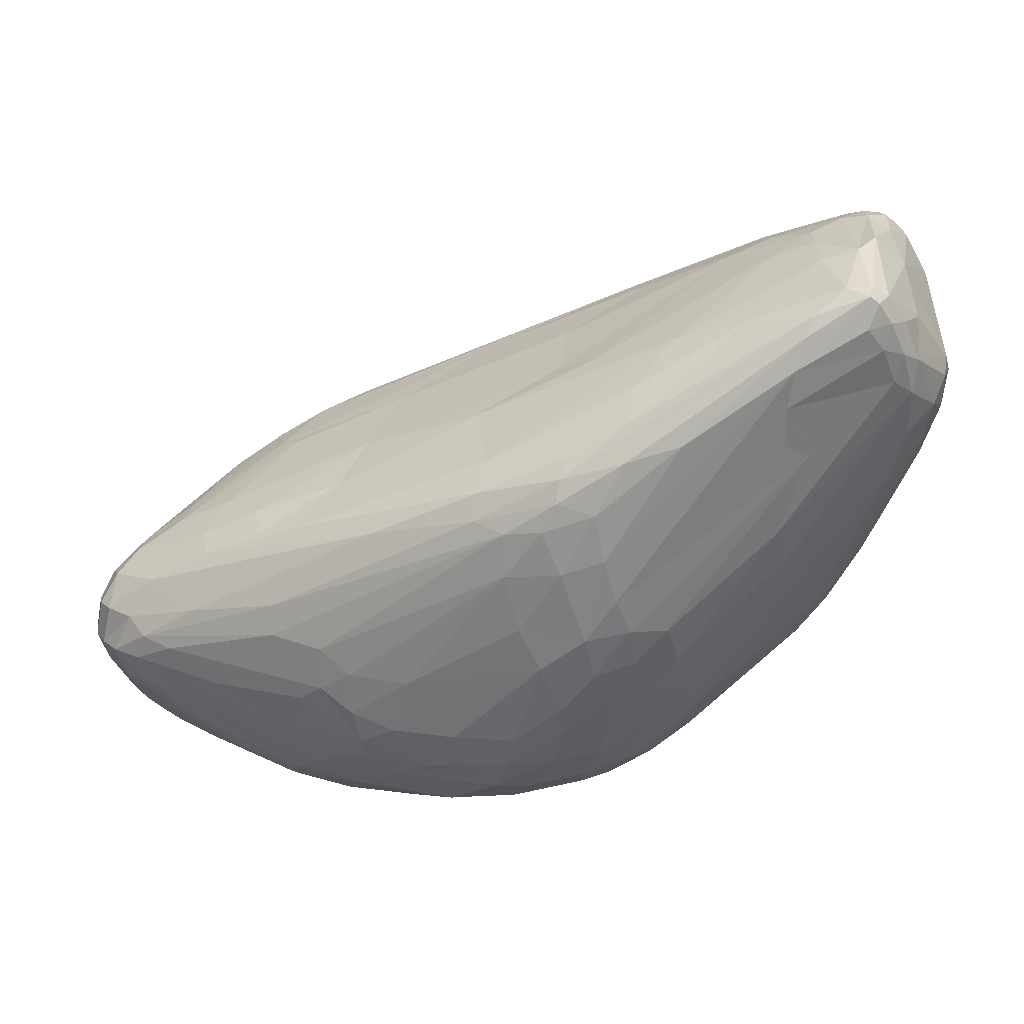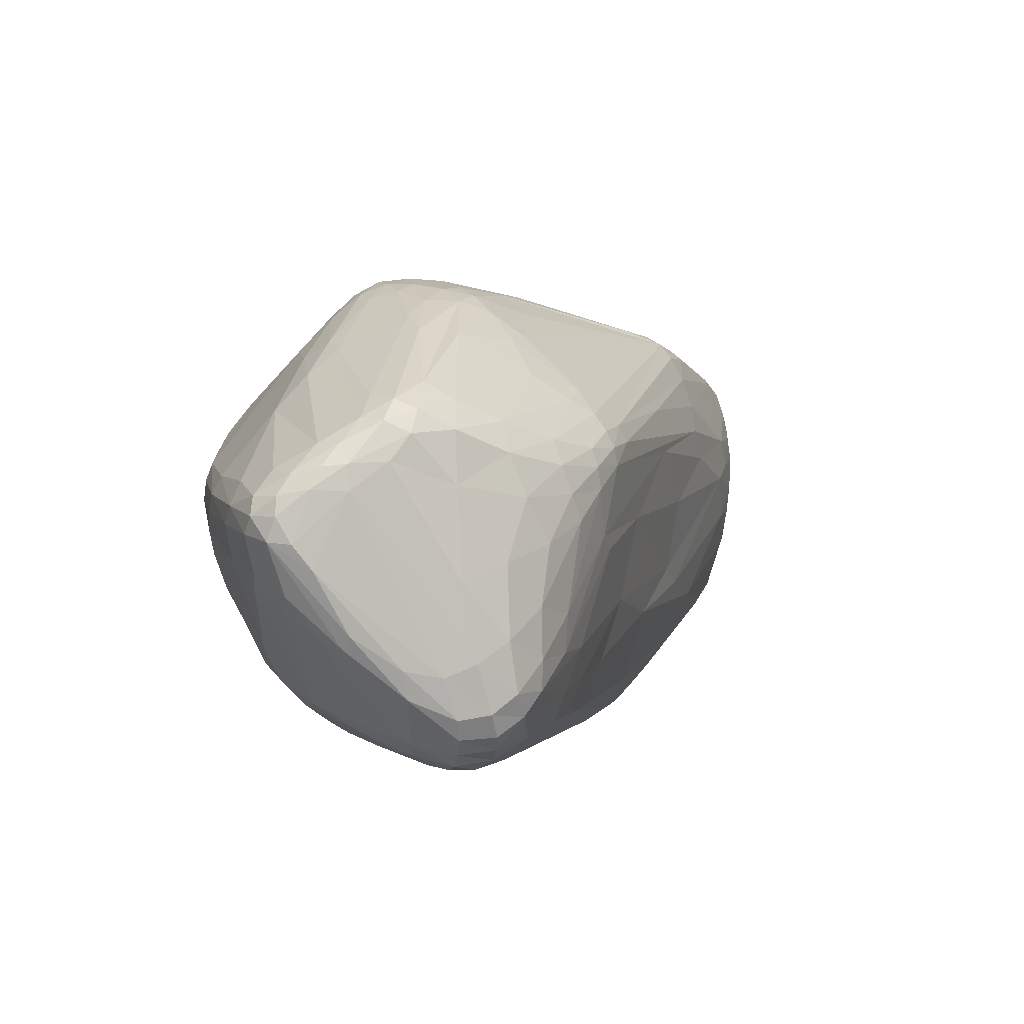
<metadata>
{"format":"obj","ext":"obj","renderer":"f3d","projection":"perspective","resolution":1024,"background":"white","views":[{"elev":21.0,"azim":-174.0,"up":"+Y"},{"elev":15.1,"azim":81.0,"up":"+Z"}]}
</metadata>
<code>
v 84.43 120.2 126.9
v 85.11 120.2 141.5
v 85.35 113.2 129.5
v 85.44 120.8 121.5
v 85.55 114.8 124
v 86.07 125.6 141.5
v 86.35 112.6 138.5
v 85.54 121.8 143.2
v 87.1 116.7 118.9
v 85.16 123.1 124.4
v 88.14 132.8 140.6
v 90.51 126 112.3
v 88.29 105.9 126.5
v 88.62 109.1 122
v 88.79 104.9 141.1
v 88.83 132.8 144.8
v 92.71 138 125.1
v 90.45 98.23 135.1
v 85.63 118.5 142.8
v 90.68 131.6 117.3
v 91.04 134 148.2
v 91.32 120.7 112
v 91.5 138.7 141.7
v 91.97 95.54 138.9
v 88.78 127.8 147
v 92.2 138.9 145.8
v 89.98 121.7 148.2
v 93.06 127.8 109
v 93.16 132.7 110.3
v 93.4 138.5 148.7
v 96.29 86.37 132.3
v 85.7 114 141
v 94.31 133 151.5
v 96.03 137.1 108.9
v 94.87 141.6 133.2
v 94.98 142 141.7
v 95.4 133.3 107
v 95.45 137.2 151.2
v 95.94 141.5 146
v 102.9 76.46 130.5
v 96.77 84.32 136.2
v 96.84 139.7 149.8
v 97.01 125.2 154.4
v 97.74 143 122.2
v 97.55 136.6 106.1
v 94.33 123.2 109.2
v 97.95 90.6 149.5
v 97.39 134.2 153.4
v 98.48 143.2 136.3
v 98.69 138.7 107.5
v 98.94 142.8 141
v 99.04 132.7 105.2
v 100.3 136.1 153.3
v 100.4 140 149.3
v 100.5 90.8 154.2
v 100.6 142.1 118.1
v 91.35 113 115.3
v 104.7 76.91 127.4
v 98.98 137.8 105.9
v 101.9 76.04 133.6
v 96.34 129.1 106.7
v 105.7 78.65 155.8
v 102.3 74.6 137.2
v 102.6 138.4 108.1
v 106.4 117.3 160.5
v 102.8 142.7 135.7
v 93.46 104.5 118.7
v 110.8 120.2 103.2
v 111.4 97.77 107.7
v 105.6 100.4 160.4
v 104.8 71.09 140.9
v 108.7 120.5 160.9
v 106.7 69.22 134.4
v 106.9 111.6 106.6
v 106.9 136.3 153.3
v 107.1 141.1 125.4
v 107.3 134.7 105.3
v 111.8 69.44 158.2
v 108.4 80.88 160.9
v 108.7 131.5 103.6
v 101.3 141.3 145.3
v 115.4 74.34 116.8
v 108.7 65.48 141.3
v 104 141.7 140.2
v 109.8 91.48 111.2
v 112.9 64.51 153.4
v 106.9 70.72 130.9
v 112.6 72.75 162.5
v 112.7 60.92 140.4
v 113.4 83.3 165.1
v 103.6 136.7 153.2
v 113.5 60.05 144.2
v 107.6 141.4 130.9
v 113.9 138.8 137.2
v 121.4 64.57 117.7
v 114.3 138.1 126.6
v 115.2 137.4 142.7
v 106.3 140.1 118.3
v 117 63.34 158.4
v 117.5 131.9 110.3
v 111.7 95.4 164.3
v 118.1 73.33 166.9
v 126.2 54.77 123
v 118.8 55.34 138.1
v 119.4 53.94 143.1
v 114.2 105.1 164.8
v 120.3 54.32 148.6
v 124.4 64.35 114.6
v 110.1 126.3 102.5
v 121.5 124.8 163.2
v 121.9 76.25 170
v 120.3 57.24 154.7
v 117.3 67.37 163.1
v 123.7 126.4 161.9
v 136.7 91.59 175.7
v 124.9 53.51 127.8
v 125.1 51.07 133.7
v 125.5 68.9 110.8
v 126.1 59.01 117.7
v 126.2 72.58 171.5
v 126.4 48.67 139.6
v 120.1 69.1 166.7
v 134.8 128.1 144.2
v 120.1 136.1 136
v 126.6 75.42 106.6
v 126.8 115 98.74
v 127.3 47.63 145.1
v 136.5 88.57 98.57
v 128.4 81.99 103.1
v 129.1 73.42 173.3
v 129.2 67.92 171.5
v 123 119.5 165.6
v 122.4 113 166.9
v 131.5 49.48 124.1
v 130.6 62.64 111.2
v 140.3 50.79 165.8
v 142.1 121.7 121.1
v 131.3 69.43 106.7
v 131.6 51.04 121
v 138.5 95.86 97.18
v 145.6 109 98.23
v 132.7 46.86 154.2
v 129.1 118.2 167.6
v 133.2 45.51 133.4
v 133.5 76.04 102.8
v 133.8 126.4 154.4
v 134.3 82.58 100.4
v 134.5 58.26 168.4
v 140.6 94.94 176.6
v 135 113.5 169.8
v 135 117.8 101.6
v 135 121.5 107.5
v 135.2 43.31 151
v 135.7 112.2 97.55
v 135.8 51.55 116.1
v 135 42.66 147.2
v 137.2 126.3 150.2
v 137.8 62.57 107.3
v 138 69.06 103.9
v 138.4 46.56 121.1
v 139.5 44.55 158
v 139.9 55.17 111
v 139.9 103.8 96.56
v 140.1 73.86 101.4
v 140.6 41.34 154.2
v 140.9 79.79 178.4
v 141.7 69.29 178.1
v 141.8 39.42 150.4
v 142.5 49.33 114.4
v 142.7 46.36 117.8
v 141.4 81.29 98.81
v 132.4 122.4 163.9
v 144.2 40.44 132.6
v 144.5 85.44 179.4
v 149.7 55.4 175.8
v 133 124.6 159.7
v 144.8 111.9 100.7
v 145.3 93.44 96.72
v 145.5 61.56 104.9
v 145.2 67.18 102.6
v 160.4 113.4 160
v 146 105.5 96.77
v 146.9 44.45 163.6
v 147.2 54.83 108.1
v 147.3 89.49 179.2
v 148.3 58.04 177.3
v 128.4 127.8 114.4
v 147.8 120.8 139.1
v 149.3 38.14 156.7
v 148.3 100.7 96.49
v 149.7 36.47 153.3
v 155.7 85.75 181
v 151.4 35.38 149.8
v 153.5 60.39 103.9
v 152.1 82.92 98.42
v 152.4 47.5 112.3
v 153.1 58.12 179.8
v 153.7 62.38 182.4
v 153.8 40.37 124.2
v 154.2 92.57 97.46
v 154.4 99.62 97.71
v 154.1 68.19 183.8
v 154.3 54.76 106.2
v 154.6 73.84 183.8
v 154.6 43.44 116.7
v 158.4 54.13 178.3
v 155.4 35.85 134.9
v 155.7 34.48 140.9
v 156.9 49.02 109.4
v 148.1 118.6 125.9
v 130.6 120.7 166.3
v 157.6 39.71 162.9
v 148.6 75.67 99.64
v 158.1 108.4 107.7
v 157.8 74.36 184.3
v 159 104.8 102.3
v 159.4 100.9 99.92
v 159.6 58.31 182.4
v 186.4 100.7 163.4
v 159.7 62.82 184.7
v 160.8 35.44 158.6
v 161.2 33.38 155.2
v 161.7 32.92 141.3
v 161.9 54.44 105.8
v 162.5 32.2 147.8
v 163 49.9 108.5
v 163.4 60.6 103.7
v 163.4 89.09 178.6
v 160.5 68.1 185.3
v 170.6 78.1 183.6
v 165 76.49 184.3
v 165.1 63.6 185.2
v 165.3 58.9 183.4
v 165.8 42.96 115.4
v 166.2 34.47 133.4
v 177.8 106.1 144.5
v 167.5 53.72 179.8
v 167.8 47.98 174.2
v 168.3 68.01 185.5
v 161.7 111.1 121.7
v 179.2 85.51 177.8
v 169 53.69 106.3
v 170.7 72.88 184.9
v 165.1 44.35 112.7
v 176.4 80.25 181.6
v 161.2 114.7 152.2
v 173.7 61.13 104.2
v 182.8 51.92 178.4
v 173.9 37.3 126.4
v 174.1 31.39 143.3
v 170.5 60.12 183.5
v 191.4 95.45 166.7
v 194.3 98.9 158.3
v 170.8 70.9 102.1
v 186.6 102.1 160.5
v 177 32.11 157
v 176.1 30.52 150.5
v 172.5 51.06 108.3
v 176.6 74.78 183.8
v 176.9 30.95 154
v 171.6 64.73 184.9
v 178.4 68.71 184.4
v 178.8 33.77 135.3
v 179.2 54.28 107.6
v 179.4 58.13 105.8
v 180.5 47.9 175.3
v 180.6 63.82 104.5
v 180.7 71.33 103.5
v 180.7 44.36 116.4
v 181.5 102.5 130.6
v 194.2 76.45 106.8
v 200.3 95.63 147.9
v 184.9 98.44 120.9
v 188.4 53.01 178.2
v 185 39.71 123.5
v 185.8 75.34 104.3
v 187.3 93.54 169.9
v 185.4 65.02 183.1
v 188.5 36.66 131.6
v 190.6 93.21 113.8
v 189.5 30.99 148.9
v 185.6 31.78 143.4
v 183.6 82.78 178.1
v 192.3 66.08 181.9
v 192.6 84.57 173.8
v 192.6 91.09 169.5
v 192.9 97.23 164
v 193.7 45.91 118.7
v 193.7 31.11 153
v 199.8 92.12 123.1
v 193.9 98.37 161.3
v 194.3 42.21 123.1
v 194.3 81.39 107.7
v 176.8 95.75 106
v 195.1 31.58 156.3
v 197.3 35.01 141.1
v 207.5 85.97 118.6
v 195.5 33.2 159.4
v 196.7 97.34 144.5
v 188.4 50.15 113.5
v 189.7 65.16 106.6
v 197.3 39.19 129.9
v 211.2 64.43 177.1
v 205.7 64.68 111.8
v 200 93.44 162.8
v 186 67.95 105
v 198.1 90.46 117.1
v 201.2 94.18 159.9
v 201.8 94.63 156.3
v 191.3 72.63 180.8
v 211.8 56.14 175.7
v 202.7 46.72 122.1
v 191.8 58.15 109.9
v 191.6 47.78 174.8
v 215 86.44 132.9
v 216.2 59.31 175.7
v 205.9 85.92 165.9
v 206.6 90.65 130.8
v 218.8 71.26 115.3
v 207.1 34.24 148.7
v 214.5 59.66 117.1
v 214.6 86.88 139.4
v 215.8 37.28 146.1
v 218.1 54.04 173.4
v 194.9 42.18 169.8
v 208.4 86.95 162.2
v 215.4 63.89 115.3
v 209.4 77.51 113
v 209.5 88.38 157.6
v 209.5 87.13 123.5
v 217.9 79.9 120
v 210.4 77.01 170.3
v 210.5 33.26 155.4
v 210.6 35.89 162.2
v 210.6 53.79 119.7
v 212.3 69.28 174.5
v 212.5 34.01 158.9
v 209.2 89.92 153.1
v 213.8 70.09 113.4
v 214.6 77.47 166.1
v 221.4 41.1 144.7
v 216.5 79.89 159.4
v 216.7 83.54 151.7
v 222.9 81.34 129.6
v 217.7 40.61 165.7
v 213.7 53.01 122.5
v 218.2 68.56 171
v 218.6 62.69 174.5
v 218.9 47.34 169.8
v 219.7 37.2 149.8
v 219.9 61.08 118.8
v 220.1 66.84 116.1
v 220.2 37.38 162.3
v 220.7 57.23 173.4
v 221 81.54 142.8
v 221.2 35.86 156.6
v 221.5 50.58 170.4
v 221.8 61.33 171.5
v 221.8 73.71 118
v 222.1 68.19 163.1
v 226 77.96 126.6
v 222.2 43.14 166.2
v 222.7 81.39 134.5
v 222.8 36.77 159.8
v 222.9 75.82 150.8
v 223.5 60.49 121.9
v 223.7 47.42 167.3
v 224.1 40.69 163.2
v 224.3 51.51 167.7
v 224.9 67.07 118.5
v 225 41.53 147.5
v 225.2 45.5 164.2
v 225.5 47.56 139.3
v 225.6 40.38 160.4
v 225.7 38.97 156.5
v 223.8 57.82 167.7
v 226.3 73.54 121.5
v 226.6 75.62 139.4
v 226.8 68.19 149.2
v 227 42.6 156.3
v 225.5 51.47 163.7
v 227.7 67.14 121.5
v 227.8 76.69 131
v 227.9 45.58 152.4
v 228.1 49.82 139.7
v 229.4 70.15 136.8
v 228.6 73.31 124.4
v 229 50.83 142.1
v 230.3 64.96 135.1
v 229.8 67.13 124.8
v 229.9 72.31 128.7
v 230.1 59.41 131.8
v 230.2 58.76 136.5
v 230.8 66.96 128.3
g foo
f 171 147 128
f 147 164 145
f 147 171 164
f 182 141 217
f 154 182 163
f 154 141 182
f 106 133 65
f 369 372 381
f 374 380 372
f 372 380 381
f 381 386 376
f 360 376 379
f 379 376 386
f 15 32 7
f 47 32 15
f 211 150 192
f 185 192 143
f 143 192 150
f 95 108 119
f 87 40 58
f 60 87 73
f 40 60 31
f 40 87 60
f 245 283 241
f 285 277 283
f 277 241 283
f 31 14 40
f 41 63 71
f 83 63 73
f 71 63 83
f 107 127 153
f 127 156 153
f 110 132 143
f 106 65 101
f 43 101 65
f 7 6 3
f 11 1 6
f 1 3 6
f 86 83 92
f 89 104 105
f 92 105 107
f 89 92 83
f 89 105 92
f 132 48 72
f 53 132 110
f 132 53 48
f 133 72 65
f 101 70 90
f 70 101 43
f 133 132 72
f 81 97 84
f 94 84 97
f 95 103 87
f 87 58 95
f 74 147 129
f 128 147 74
f 39 54 81
f 54 75 81
f 331 297 330
f 151 177 141
f 329 338 309
f 322 309 338
f 146 157 97
f 181 146 176
f 146 181 157
f 69 74 129
f 148 122 113
f 354 348 316
f 336 303 348
f 303 316 348
f 148 131 122
f 274 324 311
f 327 352 351
f 352 304 339
f 352 327 304
f 327 351 321
f 111 166 115
f 296 302 320
f 302 296 279
f 302 323 320
f 323 302 312
f 129 147 145
f 131 186 167
f 186 131 148
f 362 367 357
f 354 357 369
f 357 367 369
f 158 135 138
f 138 145 159
f 159 179 158
f 159 158 138
f 108 135 155
f 155 119 108
f 34 20 17
f 17 35 44
f 44 50 34
f 34 17 44
f 18 3 13
f 13 14 31
f 18 13 31
f 129 145 125
f 138 125 145
f 118 138 135
f 125 138 118
f 126 154 163
f 80 126 109
f 154 80 141
f 80 154 126
f 109 140 128
f 140 126 163
f 126 140 109
f 194 179 180
f 249 275 279
f 234 249 199
f 275 234 269
f 275 249 234
f 203 184 179
f 209 203 226
f 184 209 196
f 184 203 209
f 171 180 164
f 171 213 180
f 213 171 195
f 194 213 227
f 213 194 180
f 180 179 159
f 159 145 164
f 164 180 159
f 209 226 244
f 244 196 209
f 160 199 173
f 173 156 144
f 144 134 160
f 144 160 173
f 67 82 58
f 139 119 155
f 155 135 162
f 162 196 169
f 162 169 155
f 158 162 135
f 184 158 179
f 162 184 196
f 162 158 184
f 350 356 320
f 371 350 341
f 356 371 375
f 356 350 371
f 350 320 323
f 323 341 350
f 108 118 135
f 41 62 24
f 62 47 24
f 82 118 108
f 95 58 82
f 95 82 108
f 139 103 119
f 119 103 95
f 103 139 134
f 103 134 116
f 41 31 60
f 60 73 63
f 63 41 60
f 112 92 107
f 86 112 99
f 92 112 86
f 142 161 136
f 183 136 161
f 245 259 310
f 259 243 262
f 230 259 245
f 243 230 231
f 259 230 243
f 87 103 116
f 116 104 73
f 87 116 73
f 73 104 89
f 73 89 83
f 116 117 104
f 117 116 134
f 121 144 156
f 117 121 104
f 144 117 134
f 144 121 117
f 165 142 153
f 161 165 189
f 142 165 161
f 121 156 127
f 105 127 107
f 105 104 121
f 105 121 127
f 169 196 205
f 205 199 170
f 170 155 169
f 169 205 170
f 153 112 107
f 153 142 112
f 168 165 153
f 191 168 193
f 165 191 189
f 165 168 191
f 189 191 222
f 193 222 191
f 153 156 168
f 260 295 256
f 337 298 295
f 298 256 295
f 112 113 99
f 136 112 142
f 113 136 148
f 113 112 136
f 161 189 183
f 99 78 86
f 102 88 122
f 79 102 90
f 88 79 62
f 102 79 88
f 113 78 99
f 88 113 122
f 78 88 62
f 113 88 78
f 86 78 71
f 41 71 62
f 78 62 71
f 71 83 86
f 111 101 90
f 115 133 106
f 355 322 338
f 62 55 47
f 55 32 47
f 255 253 157
f 246 157 253
f 272 246 253
f 215 185 174
f 115 174 149
f 174 185 149
f 14 9 57
f 14 57 67
f 57 9 22
f 49 51 66
f 49 35 36
f 51 36 39
f 36 51 49
f 15 7 24
f 15 24 47
f 7 18 24
f 41 18 31
f 41 24 18
f 10 17 20
f 17 10 11
f 79 55 62
f 75 97 81
f 146 75 176
f 75 146 97
f 80 77 141
f 143 211 110
f 150 211 143
f 91 53 110
f 97 157 123
f 123 246 188
f 157 246 123
f 149 133 115
f 132 149 143
f 132 133 149
f 211 192 228
f 143 149 185
f 111 115 101
f 115 106 101
f 55 79 27
f 90 70 79
f 43 27 70
f 27 79 70
f 55 19 32
f 55 27 19
f 33 43 48
f 72 48 65
f 48 43 65
f 28 22 12
f 12 20 29
f 29 37 28
f 29 28 12
f 38 48 53
f 48 38 33
f 33 21 25
f 16 25 21
f 25 43 33
f 27 43 25
f 33 38 30
f 53 42 38
f 39 30 42
f 30 38 42
f 30 21 33
f 26 30 39
f 21 26 16
f 30 26 21
f 42 54 39
f 91 42 53
f 54 91 75
f 42 91 54
f 110 114 91
f 176 75 114
f 75 91 114
f 211 114 110
f 114 172 176
f 211 172 114
f 49 44 35
f 49 56 44
f 123 188 124
f 98 56 76
f 76 96 98
f 124 210 137
f 210 124 188
f 51 84 66
f 81 51 39
f 81 84 51
f 12 22 9
f 93 96 76
f 76 56 66
f 93 76 66
f 2 19 8
f 2 7 32
f 32 19 2
f 10 1 11
f 6 7 2
f 6 8 16
f 6 2 8
f 11 6 16
f 27 8 19
f 27 25 8
f 16 8 25
f 49 66 56
f 64 100 77
f 59 64 77
f 50 64 59
f 16 26 23
f 39 36 26
f 23 36 35
f 23 26 36
f 23 11 16
f 97 123 94
f 123 124 94
f 56 64 50
f 64 98 100
f 64 56 98
f 44 56 50
f 59 77 80
f 80 109 59
f 61 37 52
f 52 109 61
f 23 17 11
f 17 23 35
f 45 52 37
f 52 59 109
f 59 52 45
f 50 59 45
f 45 37 34
f 50 45 34
f 29 20 34
f 34 37 29
f 28 46 22
f 61 28 37
f 46 28 61
f 40 67 58
f 67 40 14
f 85 57 22
f 82 85 118
f 57 82 67
f 57 85 82
f 85 22 69
f 69 129 125
f 125 118 85
f 125 85 69
f 12 10 20
f 4 12 9
f 10 12 4
f 69 68 74
f 69 22 46
f 46 61 68
f 46 68 69
f 3 18 7
f 4 9 5
f 5 3 1
f 1 10 4
f 1 4 5
f 14 5 9
f 5 13 3
f 14 13 5
f 109 128 74
f 109 74 68
f 137 96 124
f 98 187 100
f 187 96 137
f 187 98 96
f 68 61 109
f 190 163 182
f 182 217 201
f 201 190 182
f 201 200 190
f 200 195 178
f 178 163 190
f 190 200 178
f 171 178 195
f 140 171 128
f 178 140 163
f 171 140 178
f 77 151 141
f 151 77 100
f 66 84 94
f 94 93 66
f 93 124 96
f 124 93 94
f 306 267 268
f 276 306 268
f 177 214 216
f 216 217 141
f 177 216 141
f 151 100 152
f 152 214 177
f 151 152 177
f 152 187 214
f 187 152 100
f 200 254 195
f 268 200 276
f 254 200 268
f 201 276 200
f 272 322 315
f 378 363 355
f 383 378 386
f 363 383 344
f 378 383 363
f 317 305 252
f 291 287 305
f 305 287 252
f 271 306 276
f 391 383 386
f 391 387 361
f 361 344 383
f 391 361 383
f 280 297 294
f 294 217 216
f 216 214 280
f 216 280 294
f 294 293 217
f 344 361 330
f 373 346 366
f 307 290 330
f 201 217 293
f 271 276 201
f 293 271 201
f 377 359 331
f 331 330 361
f 361 387 377
f 361 377 331
f 307 330 297
f 307 297 280
f 273 280 214
f 280 273 307
f 273 214 240
f 240 270 273
f 246 236 188
f 210 188 236
f 236 270 210
f 210 270 240
f 240 137 210
f 187 240 214
f 240 187 137
f 291 219 287
f 219 252 287
f 255 219 291
f 290 307 273
f 273 270 290
f 272 309 322
f 389 386 381
f 326 305 317
f 308 326 329
f 305 308 291
f 326 308 305
f 315 363 344
f 363 322 355
f 363 315 322
f 318 290 270
f 290 318 330
f 318 270 299
f 299 315 318
f 318 344 330
f 344 318 315
f 299 270 236
f 236 246 272
f 272 299 236
f 272 315 299
f 291 308 253
f 329 309 308
f 272 253 309
f 253 308 309
f 252 211 241
f 241 211 228
f 277 252 241
f 204 202 229
f 202 204 167
f 229 215 204
f 157 181 255
f 172 219 176
f 219 211 252
f 172 211 219
f 181 219 255
f 219 181 176
f 291 253 255
f 343 338 329
f 338 343 355
f 374 375 380
f 380 375 384
f 252 286 317
f 230 245 228
f 231 229 243
f 262 243 239
f 229 239 243
f 277 286 252
f 286 277 285
f 360 342 340
f 329 326 342
f 317 340 326
f 326 340 342
f 215 192 185
f 228 245 241
f 283 245 310
f 192 230 228
f 231 192 215
f 231 230 192
f 262 261 278
f 251 278 261
f 244 258 269
f 258 244 226
f 306 304 301
f 306 339 304
f 370 319 359
f 352 370 351
f 319 352 339
f 319 370 352
f 381 376 369
f 175 186 148
f 204 166 167
f 174 204 215
f 166 174 115
f 166 204 174
f 229 220 232
f 218 233 220
f 251 232 233
f 233 232 220
f 347 332 336
f 340 347 360
f 332 340 317
f 347 340 332
f 198 202 167
f 220 198 218
f 202 220 229
f 202 198 220
f 229 232 239
f 251 261 232
f 262 239 261
f 232 261 239
f 218 198 197
f 167 186 198
f 197 198 186
f 167 120 131
f 90 102 120
f 122 131 102
f 131 120 102
f 90 120 111
f 167 130 120
f 120 130 111
f 166 130 167
f 111 130 166
f 215 229 231
f 262 284 259
f 316 303 284
f 310 259 303
f 259 284 303
f 316 284 278
f 262 278 284
f 336 332 285
f 317 286 332
f 332 286 285
f 365 342 360
f 343 365 355
f 342 343 329
f 342 365 343
f 348 347 336
f 358 348 354
f 347 358 360
f 358 347 348
f 285 310 336
f 285 283 310
f 379 365 360
f 378 379 386
f 365 378 355
f 379 378 365
f 310 303 336
f 251 274 278
f 325 314 266
f 354 316 324
f 311 324 316
f 278 311 316
f 311 278 274
f 360 358 376
f 354 369 358
f 358 369 376
f 233 248 251
f 237 233 218
f 248 237 266
f 233 237 248
f 362 357 349
f 354 324 357
f 349 357 324
f 381 380 384
f 337 333 356
f 356 333 320
f 368 367 362
f 372 368 374
f 367 372 369
f 372 367 368
f 364 375 374
f 356 364 337
f 364 356 375
f 251 248 274
f 345 349 325
f 349 345 362
f 314 324 274
f 349 314 325
f 324 314 349
f 345 353 362
f 334 345 325
f 353 334 337
f 353 345 334
f 362 353 368
f 337 364 353
f 374 368 364
f 353 364 368
f 237 238 266
f 206 237 218
f 206 238 237
f 186 175 197
f 218 197 206
f 206 197 175
f 266 314 248
f 248 314 274
f 148 136 175
f 206 175 183
f 183 175 136
f 256 212 221
f 183 189 212
f 221 212 189
f 256 238 212
f 206 183 238
f 238 183 212
f 266 238 256
f 256 298 266
f 325 266 298
f 334 298 337
f 298 334 325
f 189 222 221
f 260 256 222
f 256 221 222
f 222 257 260
f 225 222 193
f 225 250 257
f 222 225 257
f 263 279 282
f 282 250 263
f 160 134 139
f 289 320 333
f 295 333 337
f 289 295 260
f 289 333 295
f 281 257 250
f 289 281 320
f 260 257 289
f 281 289 257
f 282 281 250
f 281 282 320
f 390 377 387
f 382 390 366
f 377 382 359
f 382 377 390
f 296 320 282
f 263 250 235
f 235 199 249
f 249 279 263
f 263 235 249
f 389 384 393
f 384 389 381
f 394 387 391
f 389 391 386
f 394 389 393
f 391 389 394
f 258 300 269
f 300 258 264
f 388 384 375
f 393 384 388
f 207 173 199
f 173 208 156
f 208 173 207
f 223 250 225
f 225 193 208
f 208 223 225
f 208 193 168
f 168 156 208
f 247 227 213
f 213 195 254
f 254 247 213
f 242 264 258
f 258 226 224
f 224 227 242
f 242 258 224
f 160 170 199
f 155 160 139
f 155 170 160
f 235 207 199
f 223 235 250
f 207 223 208
f 207 235 223
f 224 194 227
f 203 224 226
f 194 203 179
f 203 194 224
f 271 339 306
f 319 271 293
f 319 339 271
f 234 244 269
f 244 234 196
f 234 199 205
f 205 196 234
f 370 359 382
f 366 351 370
f 382 366 370
f 254 268 267
f 385 388 375
f 392 385 366
f 388 392 393
f 388 385 392
f 385 375 371
f 371 341 373
f 373 366 385
f 373 385 371
f 319 328 359
f 328 319 293
f 328 331 359
f 294 328 293
f 331 294 297
f 294 331 328
f 390 387 394
f 394 393 392
f 392 366 390
f 394 392 390
f 304 313 301
f 265 301 313
f 306 265 267
f 265 306 301
f 265 247 267
f 242 265 264
f 247 242 227
f 242 247 265
f 265 313 264
f 254 267 247
f 302 279 275
f 275 269 292
f 292 312 302
f 275 292 302
f 300 264 313
f 288 292 269
f 312 292 288
f 373 312 346
f 346 351 366
f 341 312 373
f 341 323 312
f 300 288 269
f 282 279 296
f 321 288 300
f 321 300 313
f 313 327 321
f 304 327 313
f 321 351 335
f 335 288 321
f 335 312 288
f 346 335 351
f 335 346 312
g

</code>
